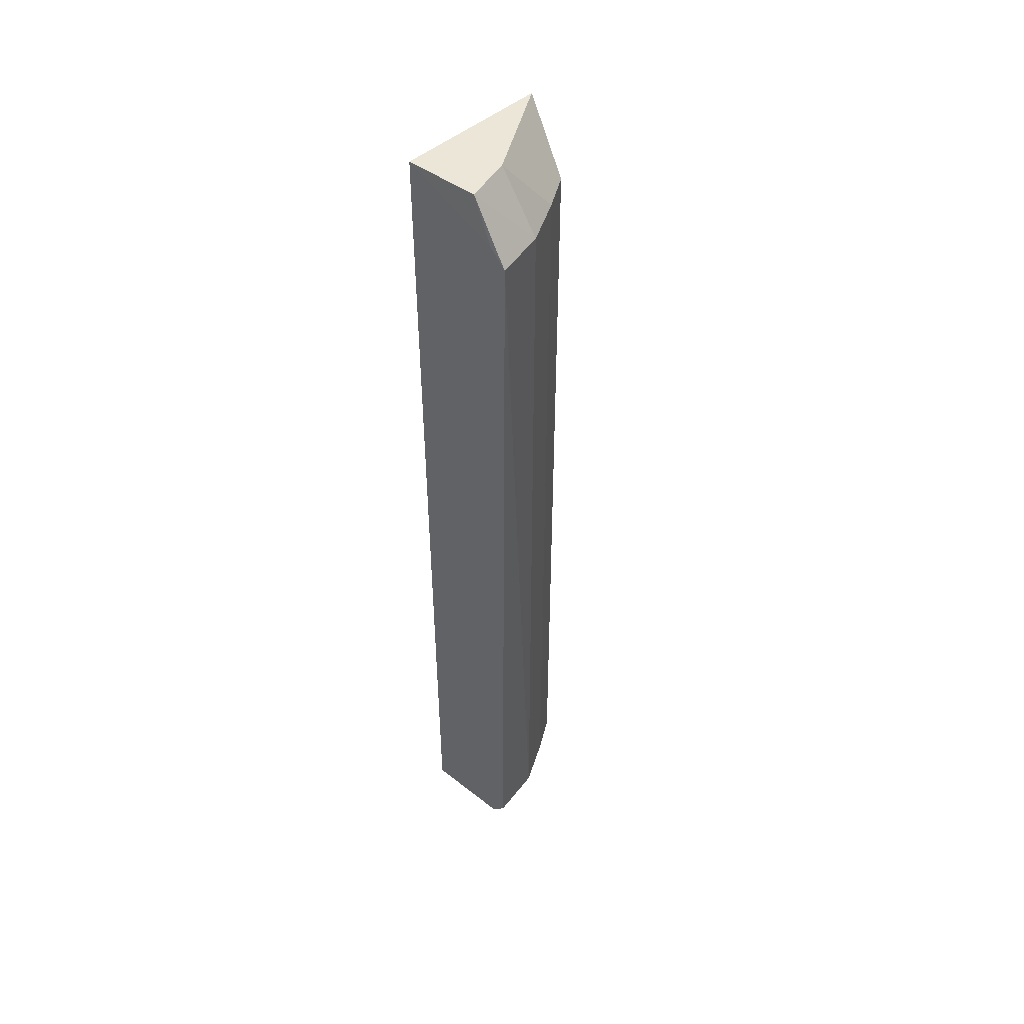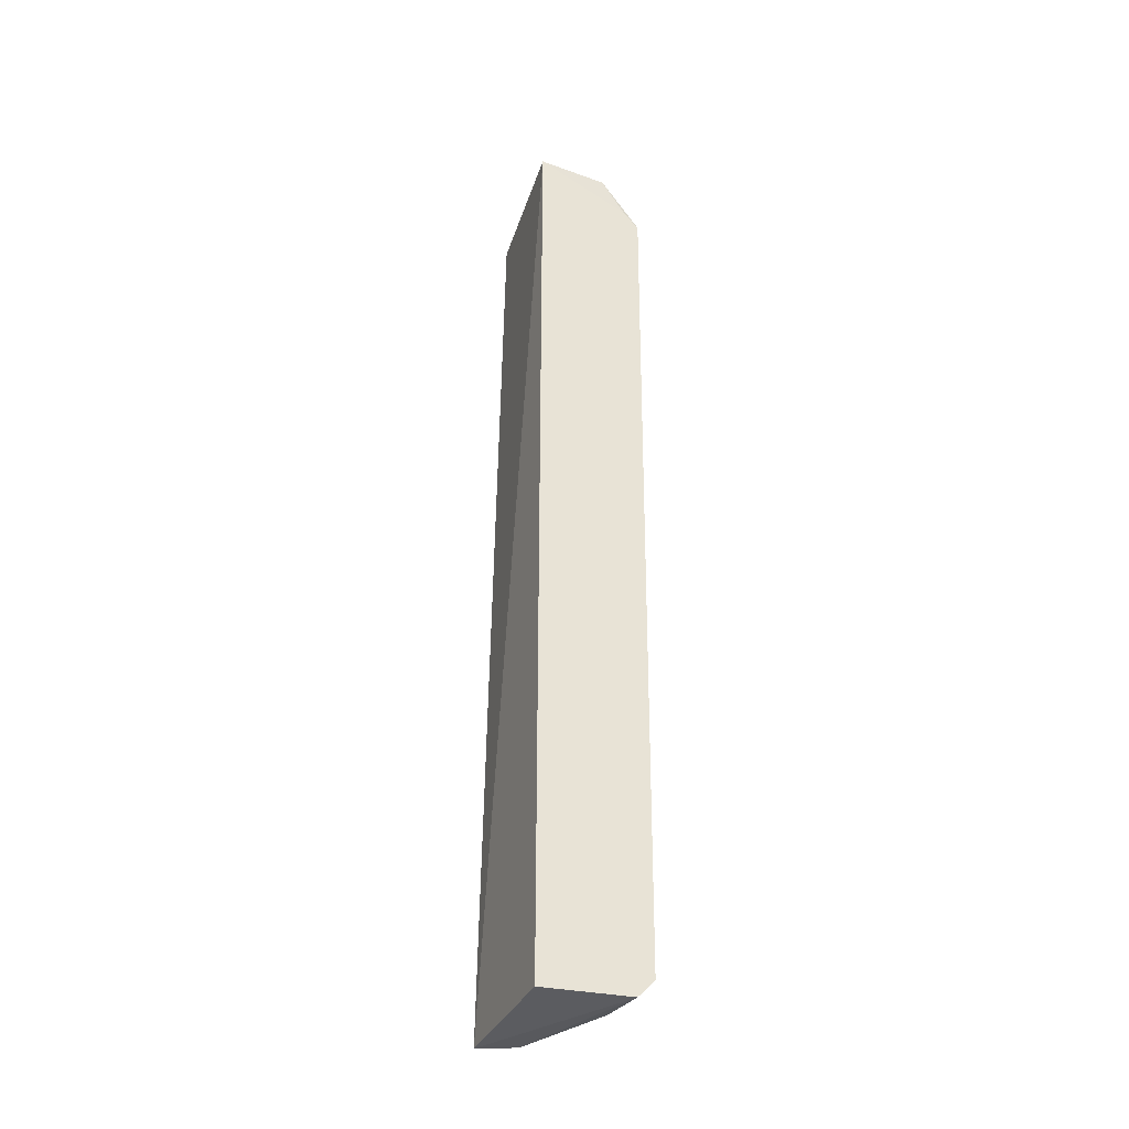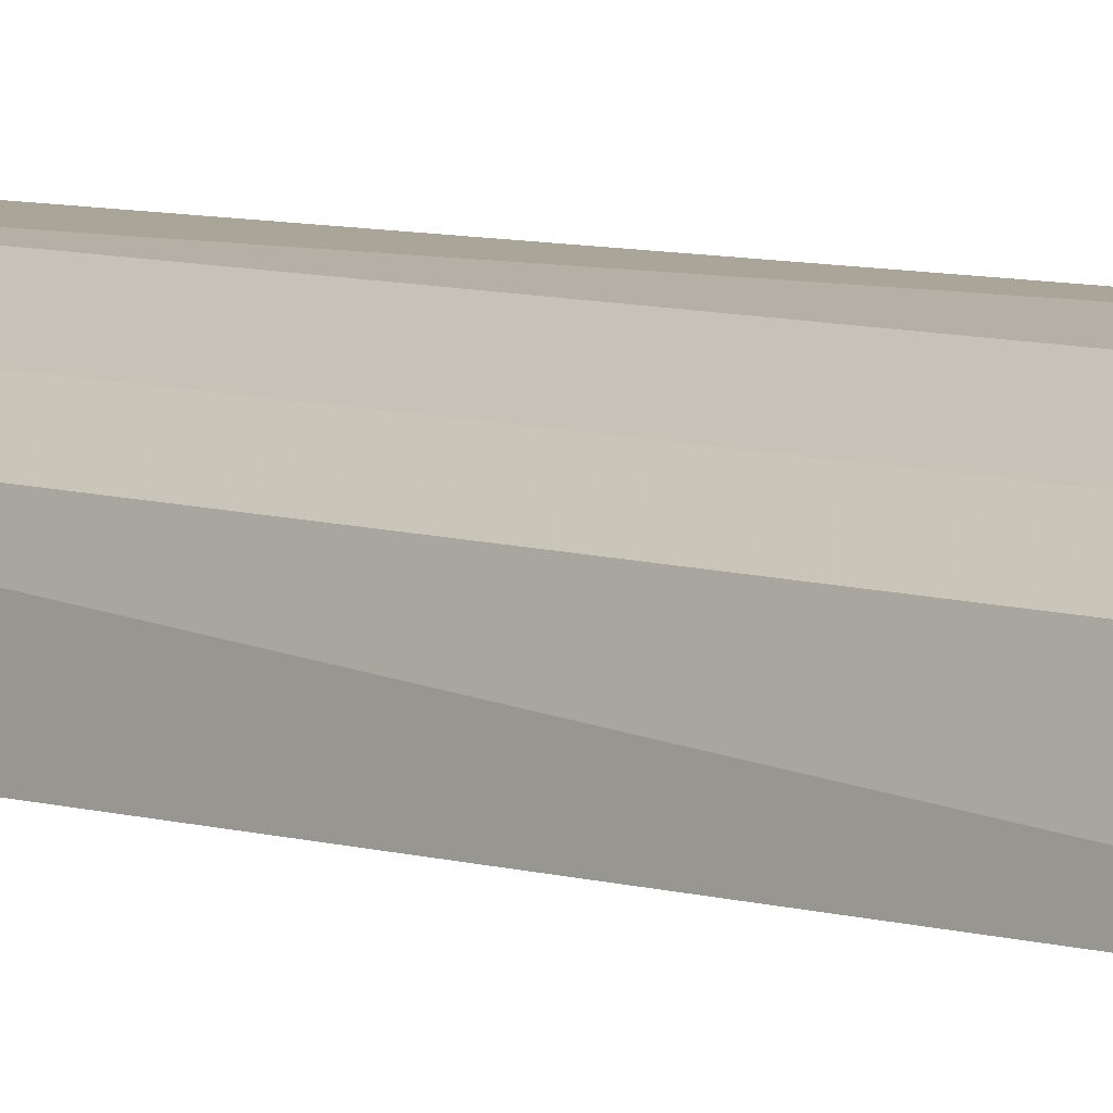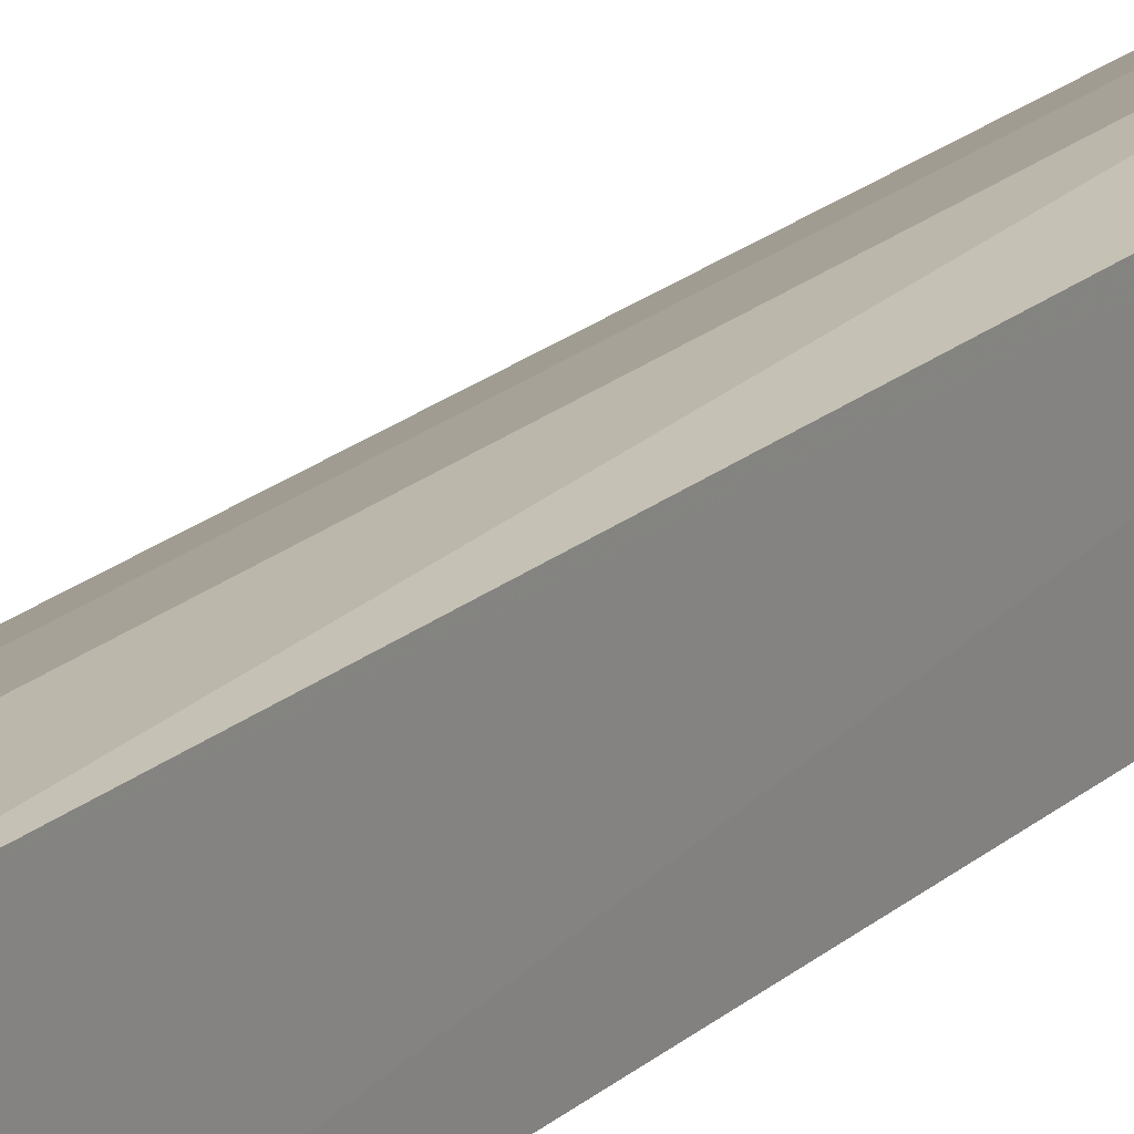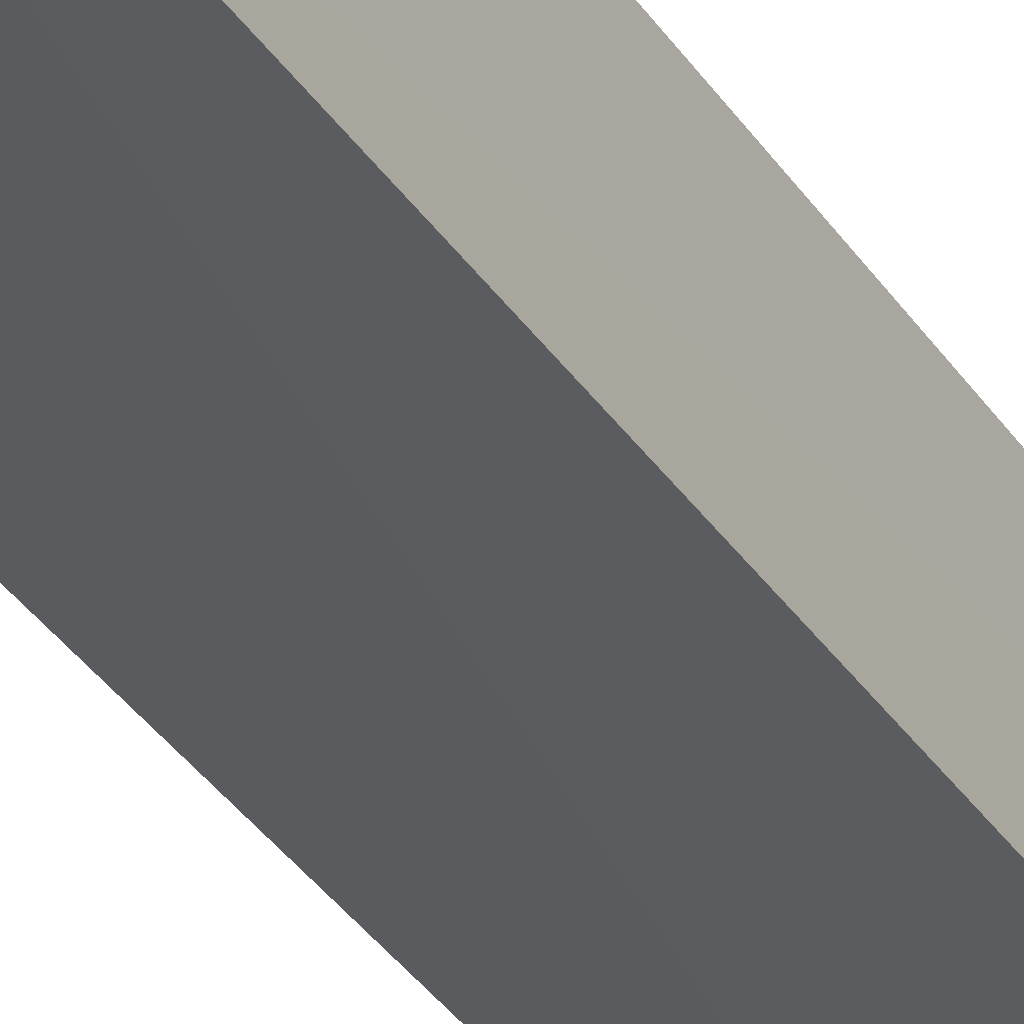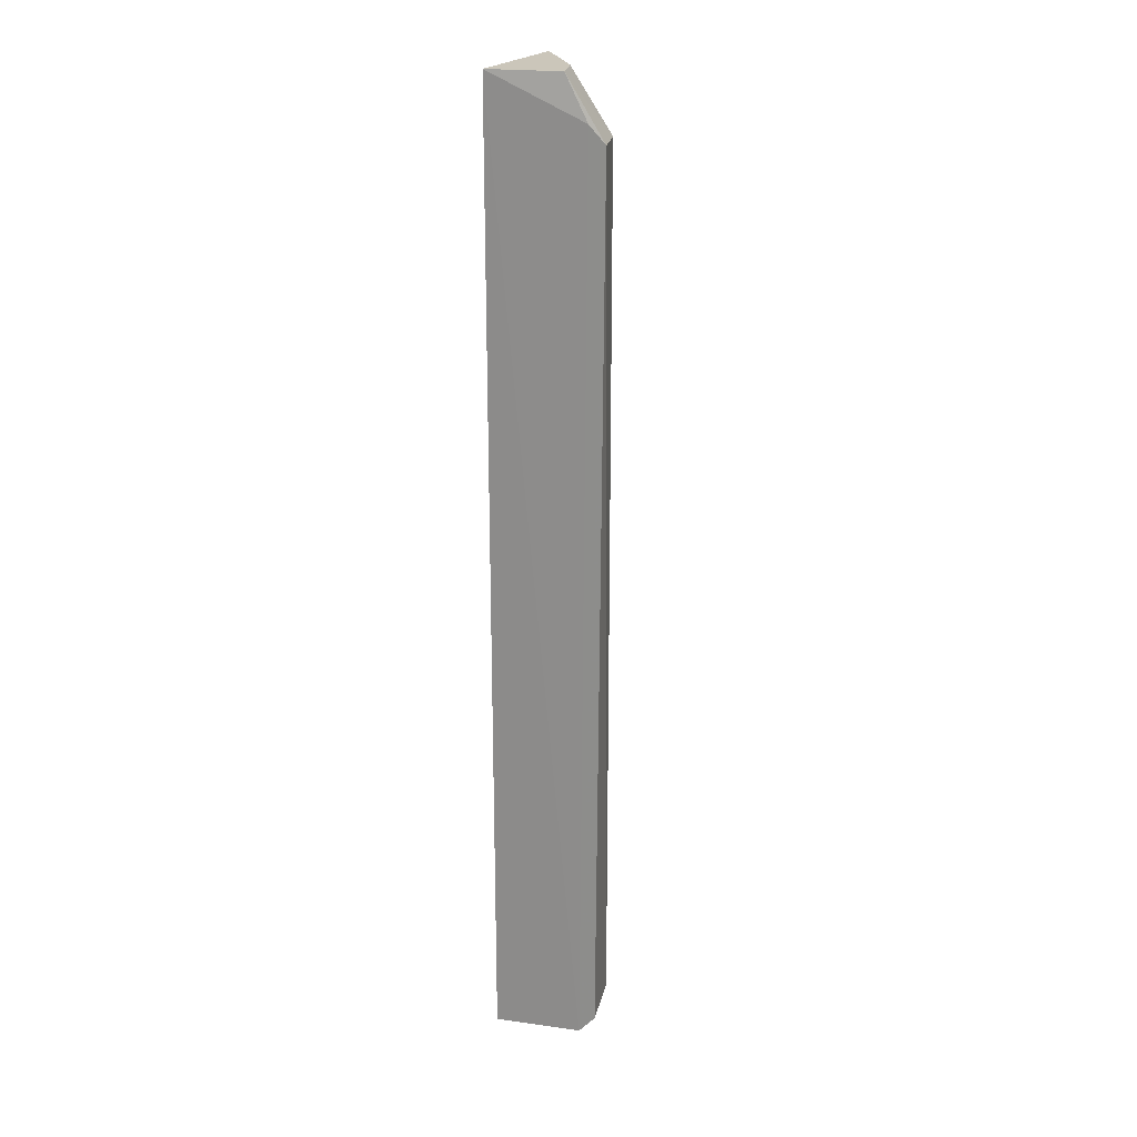
<metadata>
{"format":"obj","ext":"obj","renderer":"f3d","projection":"perspective","resolution":1024,"background":"white","views":[{"elev":48.7,"azim":131.1,"up":"+Z"},{"elev":-36.2,"azim":67.3,"up":"+Z"},{"elev":6.3,"azim":-41.6,"up":"+Y"},{"elev":20.5,"azim":33.0,"up":"+Y"},{"elev":-34.6,"azim":28.7,"up":"+Y"},{"elev":21.2,"azim":106.6,"up":"+Z"}]}
</metadata>
<code>
v -0.07746 0.3047 0.3409
v -0.07746 0.3047 -0.5
v -0.07609 0.4021 0.2884
v -0.1204 0.3951 0.2884
v -0.2052 0.3176 0.3409
v -0.1204 0.3951 -0.4742
v -0.07541 0.3827 -0.4958
v -0.1987 0.3047 -0.5
v -0.0803 0.3681 0.3409
v -0.1895 0.3625 0.2884
v -0.07529 0.3971 -0.4799
v -0.1929 0.3388 -0.4961
v -0.07626 0.388 0.3035
v -0.1206 0.3607 0.3409
v -0.1593 0.3779 0.2884
v -0.1202 0.3788 -0.4923
v -0.1895 0.3625 -0.4742
v -0.1458 0.3812 -0.4778
v -0.1593 0.3779 -0.4742
f 6 4 3
f 7 1 2
f 8 2 1
f 8 1 5
f 8 7 2
f 9 5 1
f 9 3 4
f 11 7 6
f 11 6 3
f 11 3 7
f 12 7 8
f 13 9 1
f 13 3 9
f 13 7 3
f 13 1 7
f 14 9 4
f 14 5 9
f 14 10 5
f 15 4 6
f 15 14 4
f 15 10 14
f 16 6 7
f 16 7 12
f 17 10 15
f 17 5 10
f 17 12 8
f 17 8 5
f 18 16 12
f 18 12 17
f 18 6 16
f 19 17 15
f 19 15 6
f 19 18 17
f 19 6 18

</code>
